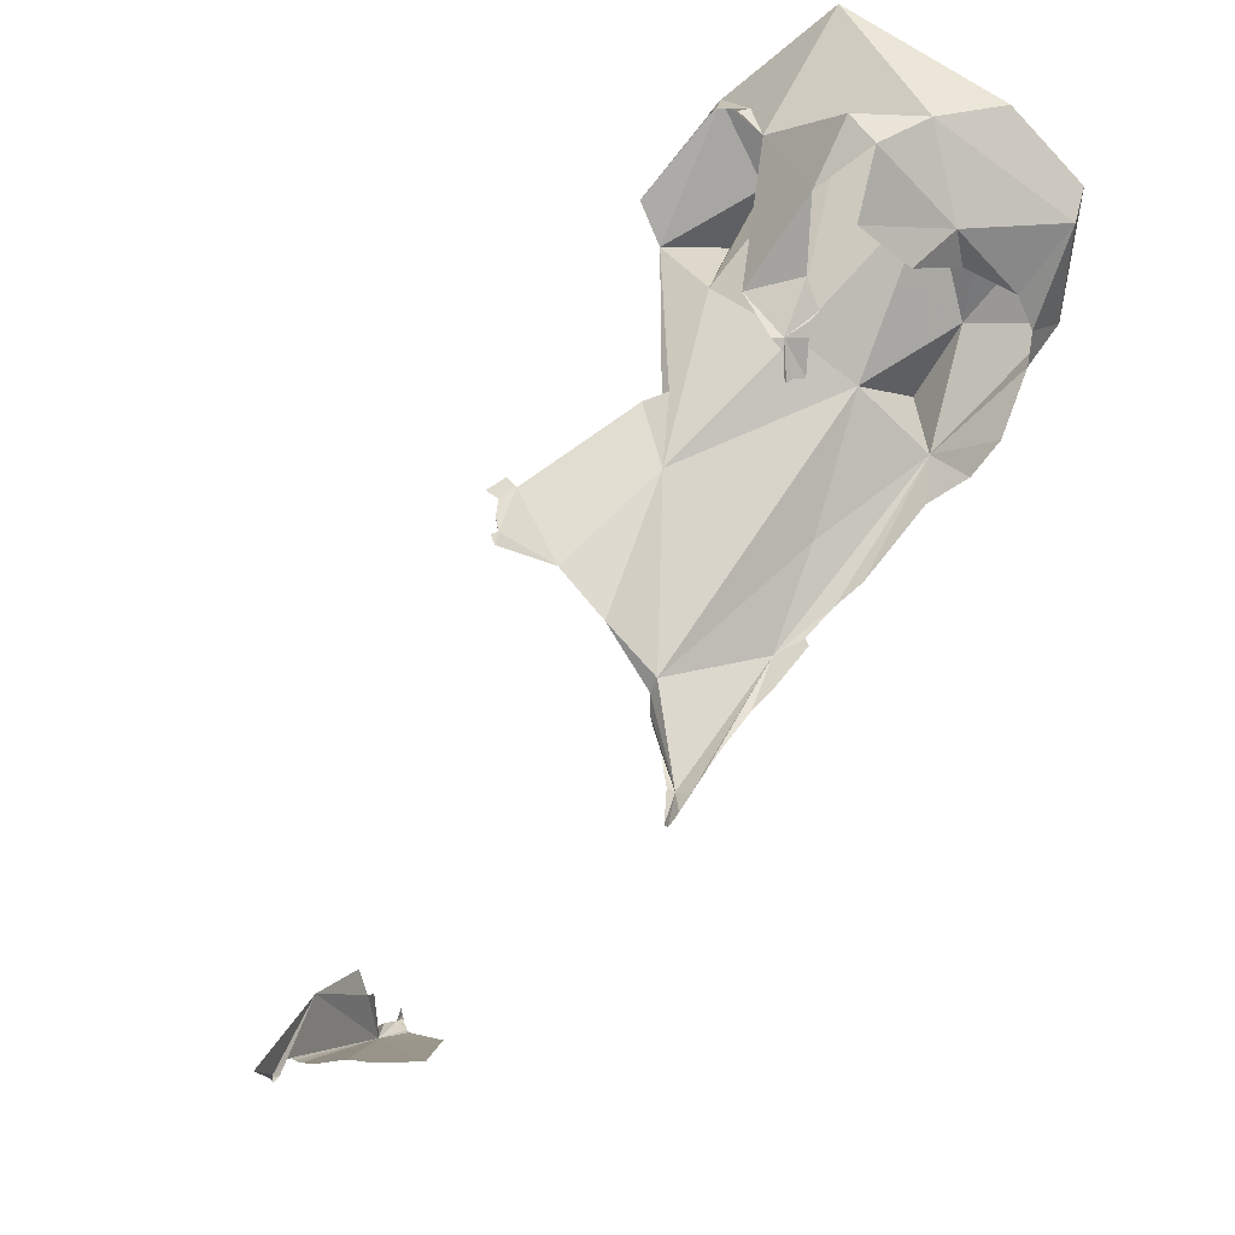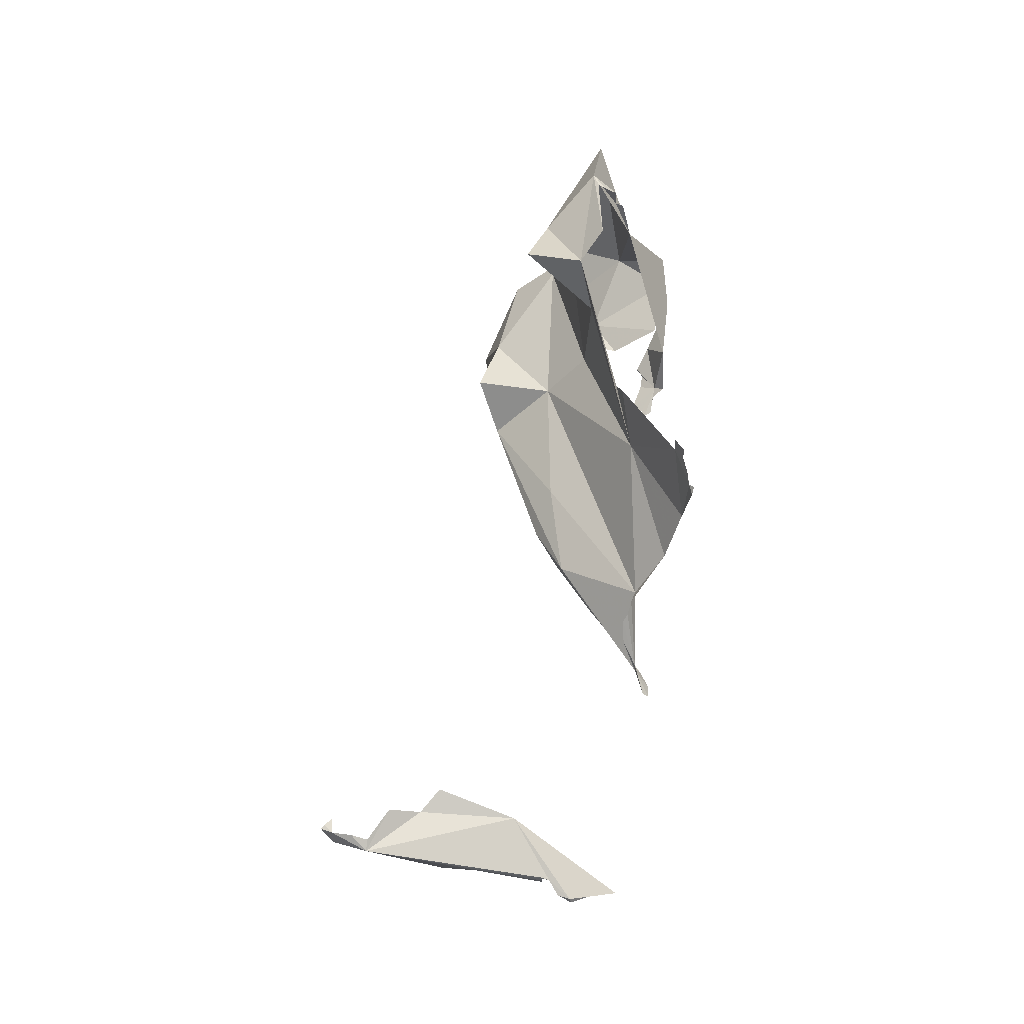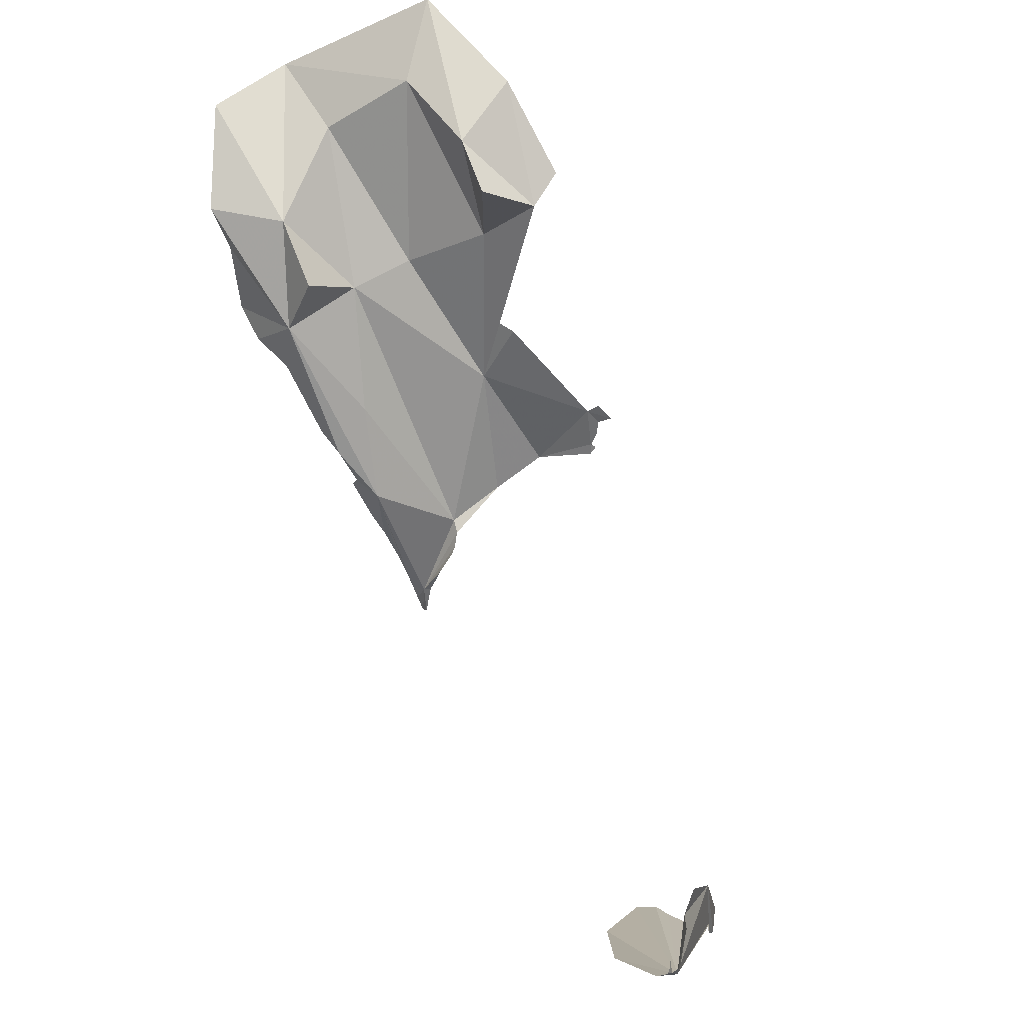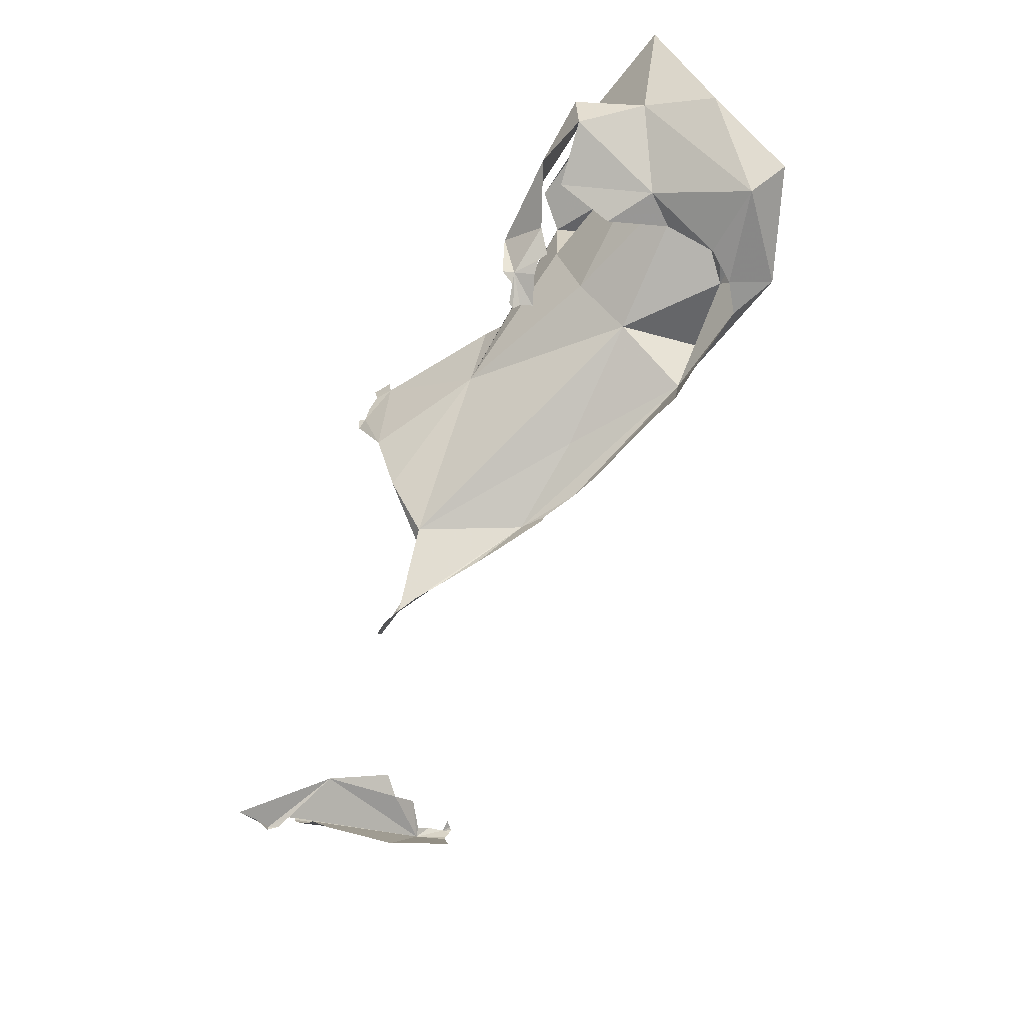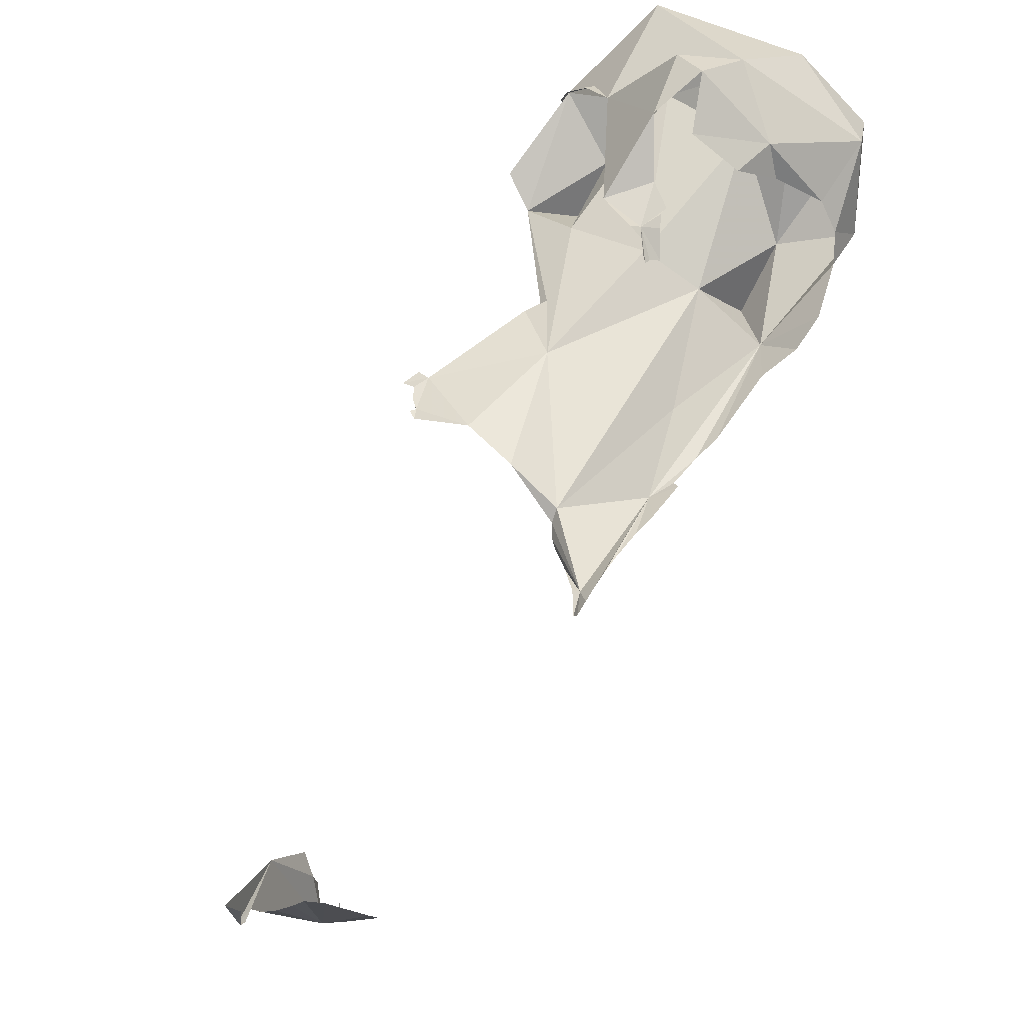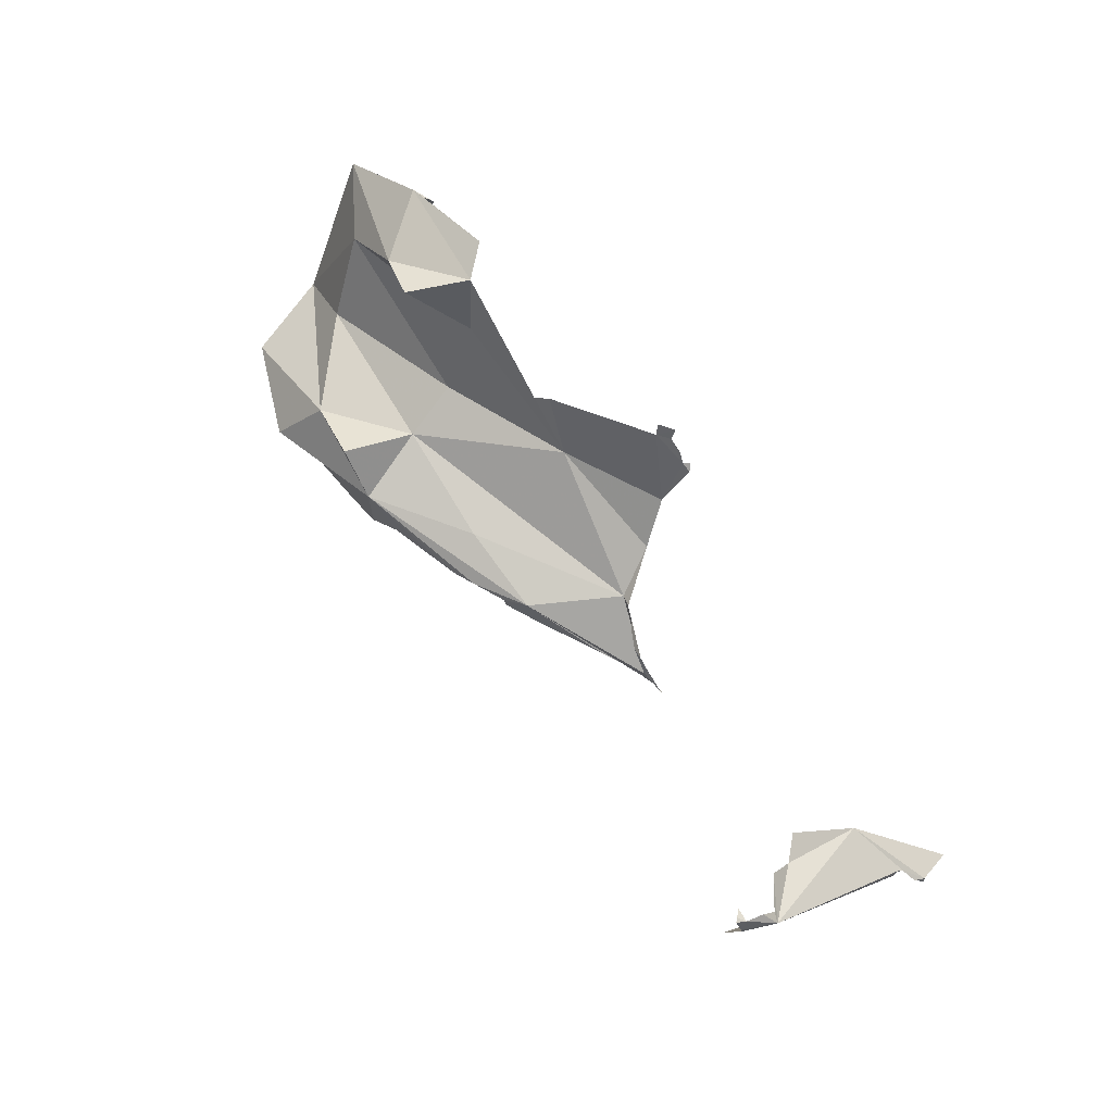
<metadata>
{"format":"obj","ext":"obj","renderer":"f3d","projection":"perspective","resolution":1024,"background":"white","views":[{"elev":59.1,"azim":152.5,"up":"+Y"},{"elev":31.2,"azim":54.8,"up":"+Z"},{"elev":-50.8,"azim":-41.2,"up":"+Y"},{"elev":-44.4,"azim":-155.9,"up":"+Z"},{"elev":45.4,"azim":148.0,"up":"+Y"},{"elev":33.8,"azim":14.1,"up":"+Z"}]}
</metadata>
<code>
v -5.291 8.086 1.485
v -5.213 8.072 1.442
v -5.18 8.107 1.416
v -5.186 8.212 1.351
v -5.299 8.304 1.204
v -5.135 8.702 0.3323
v -5.455 8.895 0.308
v -5.434 8.885 0.5365
v -5.231 8.39 0.9593
v -5.881 8.602 1.376
v -4.362 7.619 0.288
v -4.76 7.579 1.137
v -4.131 7.58 -0.0816
v -5.836 8.774 0.4095
v -4.745 7.758 1.331
v -6.326 8.355 -0.1961
v -5.744 8.463 -0.03178
v -5.363 7.723 1.131
v -6.256 8.684 0.3623
v -5.749 8.166 1.03
v -5.756 8.243 -0.1055
v -5.441 8.441 -0.124
v -5.153 7.397 1.088
v -6.526 8.281 0.02455
v -4.807 7.719 0.6982
v -5.236 8.667 0.07617
v -5.908 8.177 0.4269
v -5.003 7.81 0.1753
v -5.87 7.633 -0.03204
v -5.978 8.1 -0.2911
v -6.012 7.927 -0.4078
v -5.968 7.742 -0.4784
v -6.235 7.766 -0.3365
v -5.445 7.325 -0.481
v -4.99 8.401 0.09479
v -4.704 8.32 0.2087
v -4.76 8.297 -0.1083
v -4.69 8.159 -0.2674
v -4.733 8.154 -0.2499
v -4.923 8.303 -0.0796
v -4.985 8.302 -0.0508
v -4.806 8.123 -0.2575
v -4.878 8.257 -0.1413
v -4.73 8.259 -0.162
v -4.693 8.324 -0.0938
v -4.683 8.202 -0.2585
v -5.229 8.316 1.209
v -3.637 7.269 -0.9641
v -4.688 7.28 -0.6359
v -4.259 7.07 -1.015
v -5.21 7.627 -0.1242
v -4.436 7.102 -1.019
v -4.424 7.13 -1.078
v -5.663 7.651 -0.745
v -1.308 4.965 -1.032
v -1.733 4.86 -0.6497
v -1.437 4.905 -0.944
v -1.362 4.918 -1.019
v -1.309 4.977 -1.065
v -1.312 5.153 -1.094
v -2.027 3.997 -0.6882
v -1.461 4.863 -0.922
v -4.649 7.125 -0.9375
v -4.818 7.197 -0.9174
v -5.479 7.502 -0.7858
v -5.264 7.358 -0.7457
v -4.147 7.145 -1.217
v -3.984 7.144 -1.28
v -1.226 5.249 -1.07
v -2.038 4.391 -0.5851
v -2.095 4.208 -0.5194
v -2.052 4.024 -0.6316
v -4.23 7.567 0.3284
v -2.043 4.534 -0.4824
v -2.102 3.946 -0.5941
v -3.486 7.231 -1.583
v -3.454 7.145 -1.496
v -3.325 7.174 -1.661
v -3.33 7.123 -1.616
v -3.431 7.13 -1.451
v -3.549 7.136 -1.055
v -3.587 7.196 -0.9876
v -3.757 7.183 -1.407
v -3.478 7.453 0.2261
v -3.543 7.094 -1.093
v -3.512 7.076 -1.25
v -3.399 7.225 -1.635
v -1.557 4.921 -1.045
v -1.492 4.891 -0.9906
v -3.608 7.221 -1.504
v -1.471 4.878 -0.9585
v -1.648 4.963 -1.095
v -5.579 7.261 -0.1001
v -2.207 3.87 -0.6648
v -2.211 3.885 -0.6906
v -1.71 5.024 -1.144
v -1.82 4.999 -1.211
v -2.18 3.858 -0.584
v -3.469 7.106 -1.35
v -2.337 4.087 -0.9053
v -2.127 4.6 -1.179
v -3.437 7.504 -0.3058
v -3.287 7.431 0.04711
v -3.243 7.436 0.0502
v -3.287 7.428 0.0508
v -2.214 3.855 -0.6406
v -2.219 3.834 -0.6052
v -3.372 7.438 0.2166
v -3.313 7.432 0.1327
v -2.23 3.816 -0.5695
v -2.23 3.841 -0.5539
v -2.235 3.897 -0.5348
v -3.517 7.429 -0.648
v -3.24 7.42 -0.0069
v -3.341 7.416 0.3036
v -3.463 7.439 0.3143
f 1 2 3
f 4 5 1
f 6 7 8
f 1 9 10
f 11 12 13
f 3 4 1
f 9 6 8
f 8 7 14
f 9 14 10
f 2 1 15
f 1 12 15
f 16 14 17
f 18 1 10
f 16 19 14
f 20 18 10
f 14 9 8
f 21 17 22
f 18 23 12
f 7 17 14
f 19 16 24
f 19 10 14
f 1 18 12
f 13 12 25
f 10 19 20
f 17 26 22
f 17 7 26
f 25 12 23
f 27 20 19
f 23 18 25
f 20 25 18
f 20 27 28
f 28 25 20
f 19 29 27
f 29 19 24
f 16 30 31
f 31 32 33
f 33 34 29
f 30 17 21
f 34 33 32
f 16 17 30
f 33 16 31
f 29 24 33
f 33 24 16
f 35 6 36
f 37 38 39
f 37 40 41
f 37 42 43
f 44 37 45
f 37 35 36
f 41 35 37
f 37 36 45
f 44 46 37
f 9 1 5
f 46 38 37
f 9 36 6
f 39 42 37
f 5 47 9
f 37 43 40
f 48 49 50
f 13 51 48
f 51 49 48
f 49 51 34
f 52 53 50
f 51 28 27
f 51 13 28
f 32 54 34
f 13 25 28
f 55 56 57
f 58 55 57
f 55 59 60
f 57 61 62
f 63 50 34
f 55 58 59
f 57 56 61
f 64 63 34
f 34 65 66
f 67 68 50
f 69 56 55
f 60 69 55
f 67 50 53
f 64 34 66
f 49 34 50
f 65 34 54
f 70 61 56
f 52 50 63
f 71 72 61
f 11 13 73
f 70 56 74
f 61 72 75
f 76 77 50
f 71 61 70
f 78 79 77
f 80 77 79
f 81 82 77
f 50 68 83
f 13 84 73
f 85 77 86
f 51 27 29
f 78 77 87
f 61 88 89
f 50 77 48
f 48 77 82
f 50 83 90
f 62 61 91
f 92 88 61
f 77 85 81
f 51 29 93
f 93 29 34
f 94 95 61
f 76 50 90
f 96 92 61
f 97 96 61
f 89 91 61
f 61 75 98
f 77 80 99
f 61 100 101
f 76 87 77
f 84 102 103
f 97 61 101
f 104 105 103
f 61 95 100
f 99 86 77
f 106 98 107
f 94 61 98
f 108 103 109
f 110 107 98
f 111 110 98
f 111 98 112
f 106 94 98
f 93 34 51
f 13 102 84
f 13 113 102
f 102 114 103
f 115 84 108
f 108 84 103
f 109 103 105
f 115 116 84
f 103 114 104
f 48 113 13
f 48 82 113

</code>
